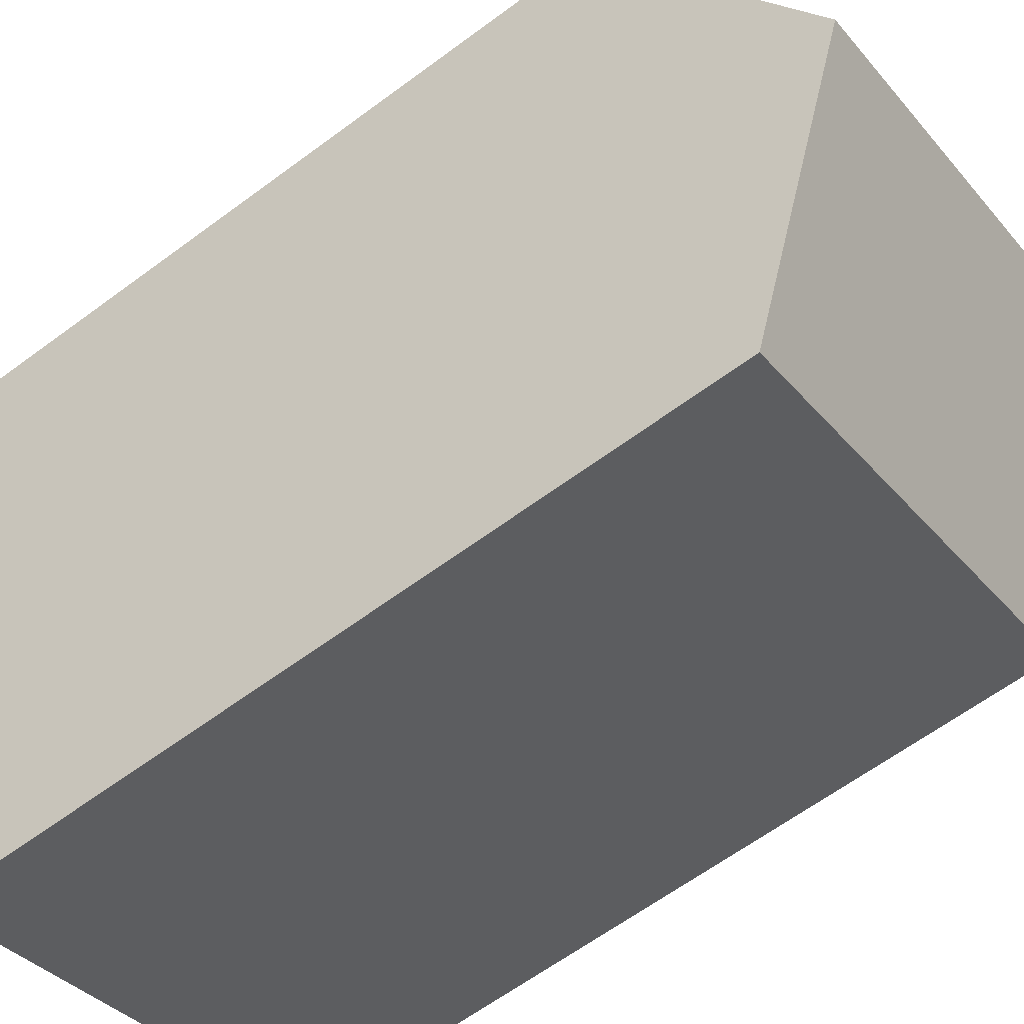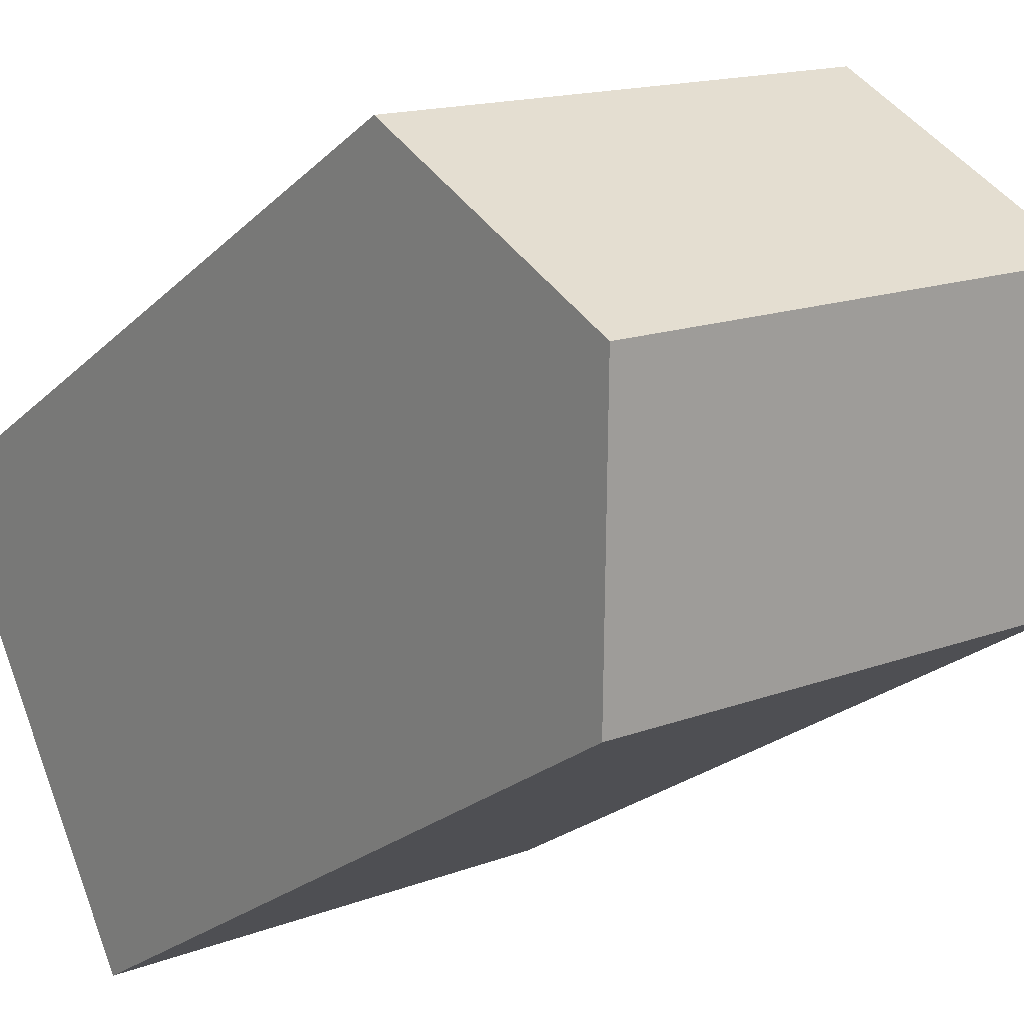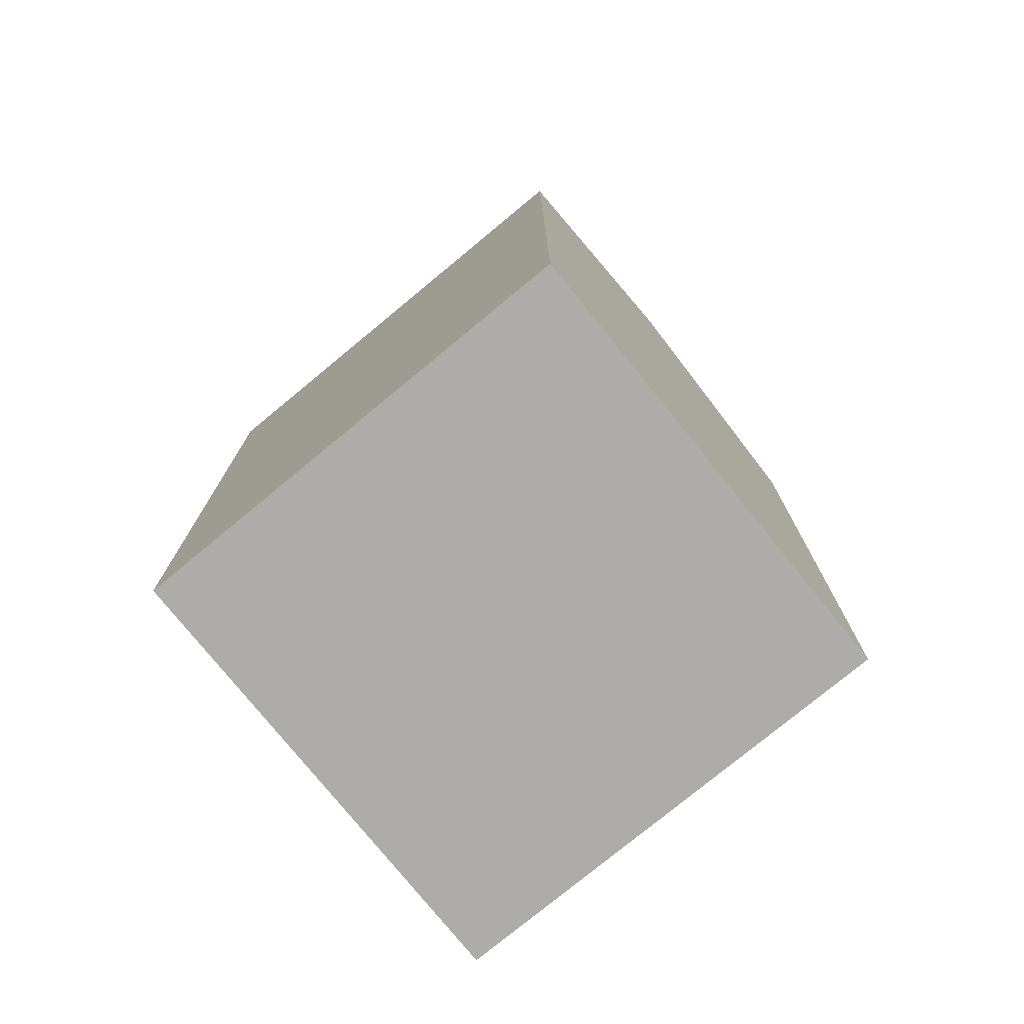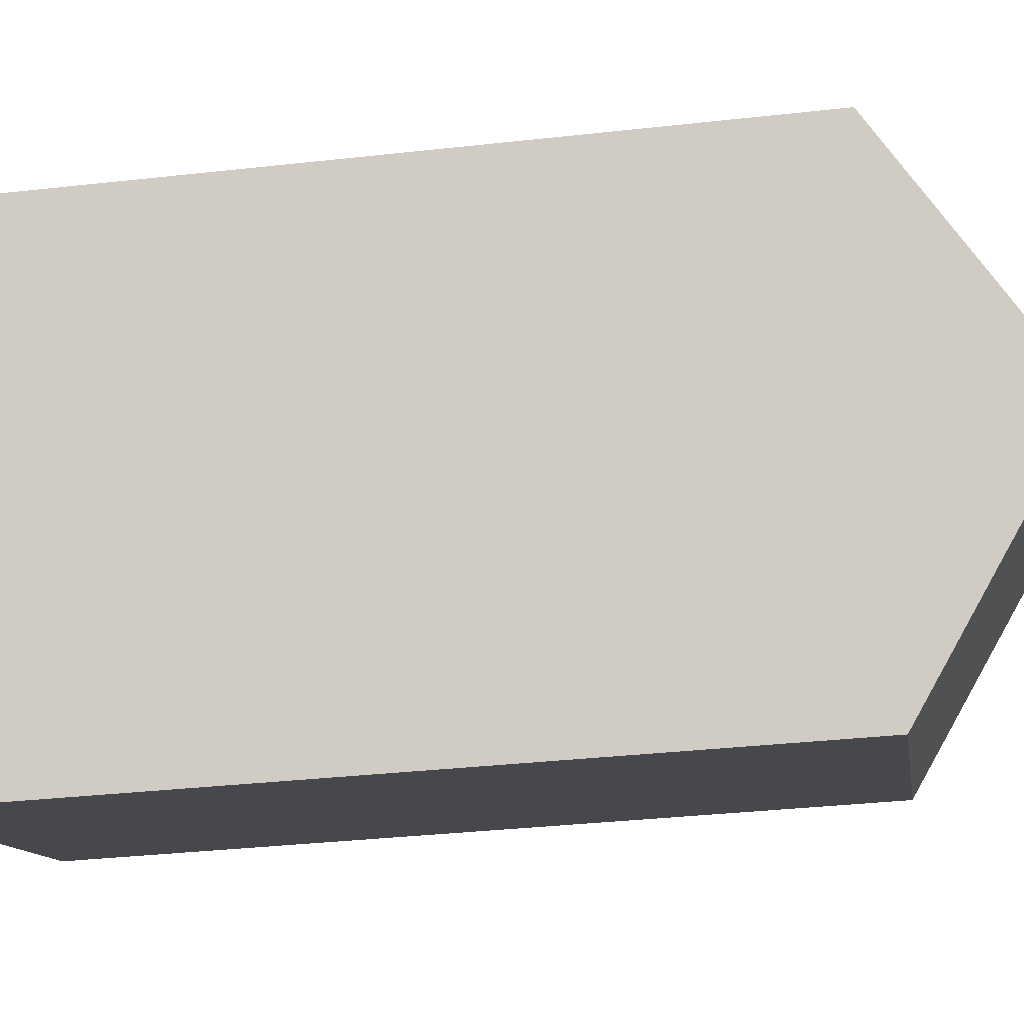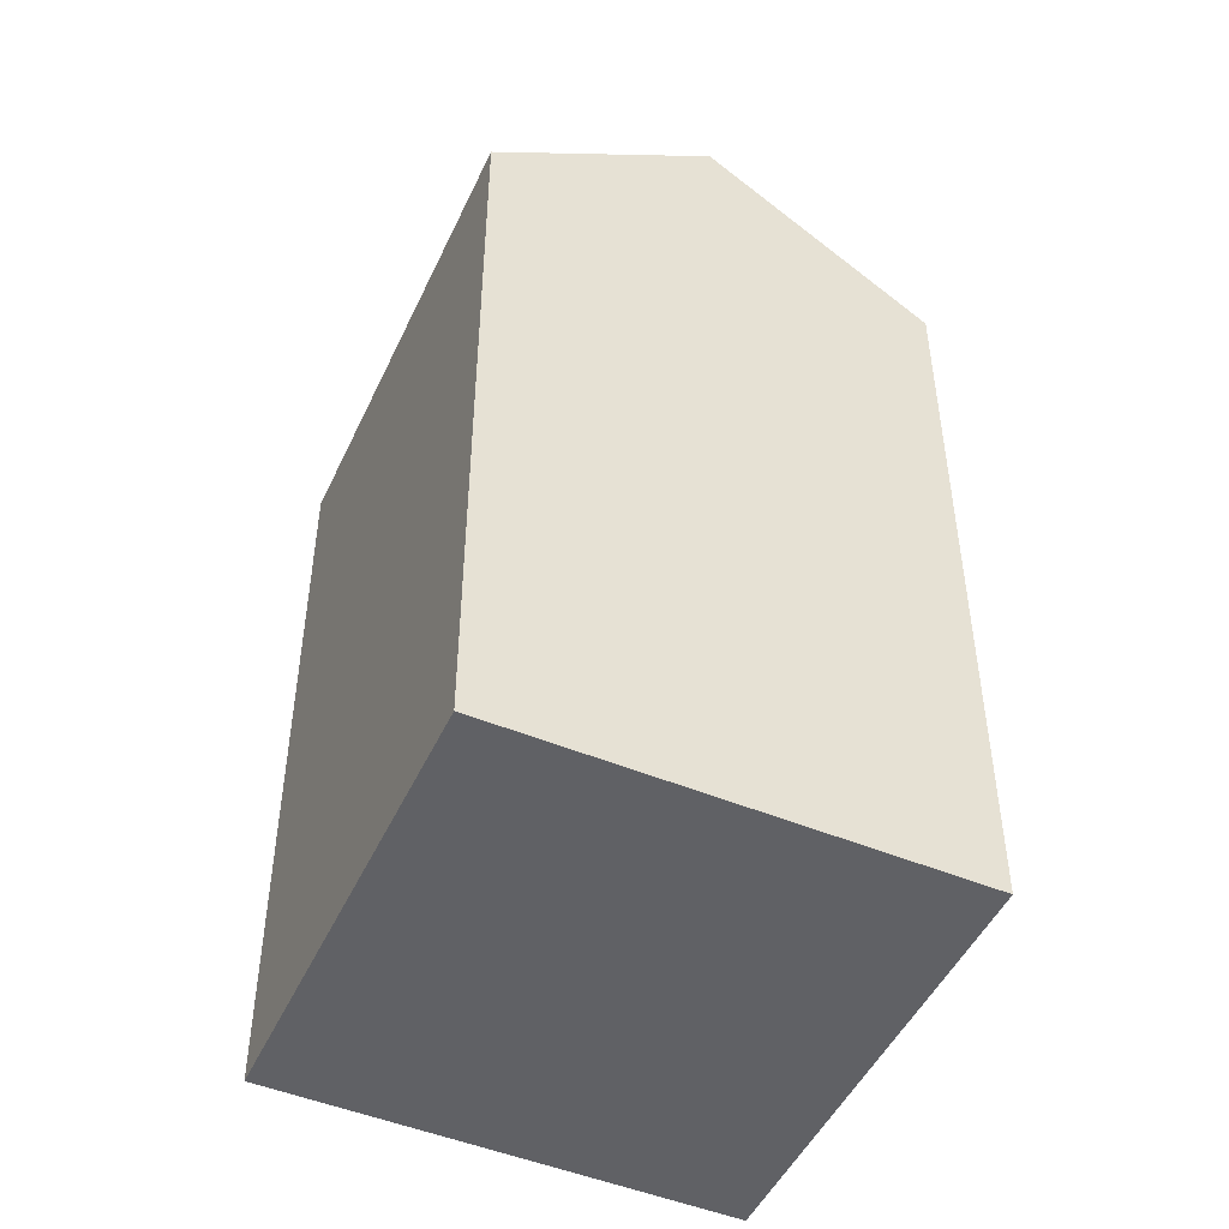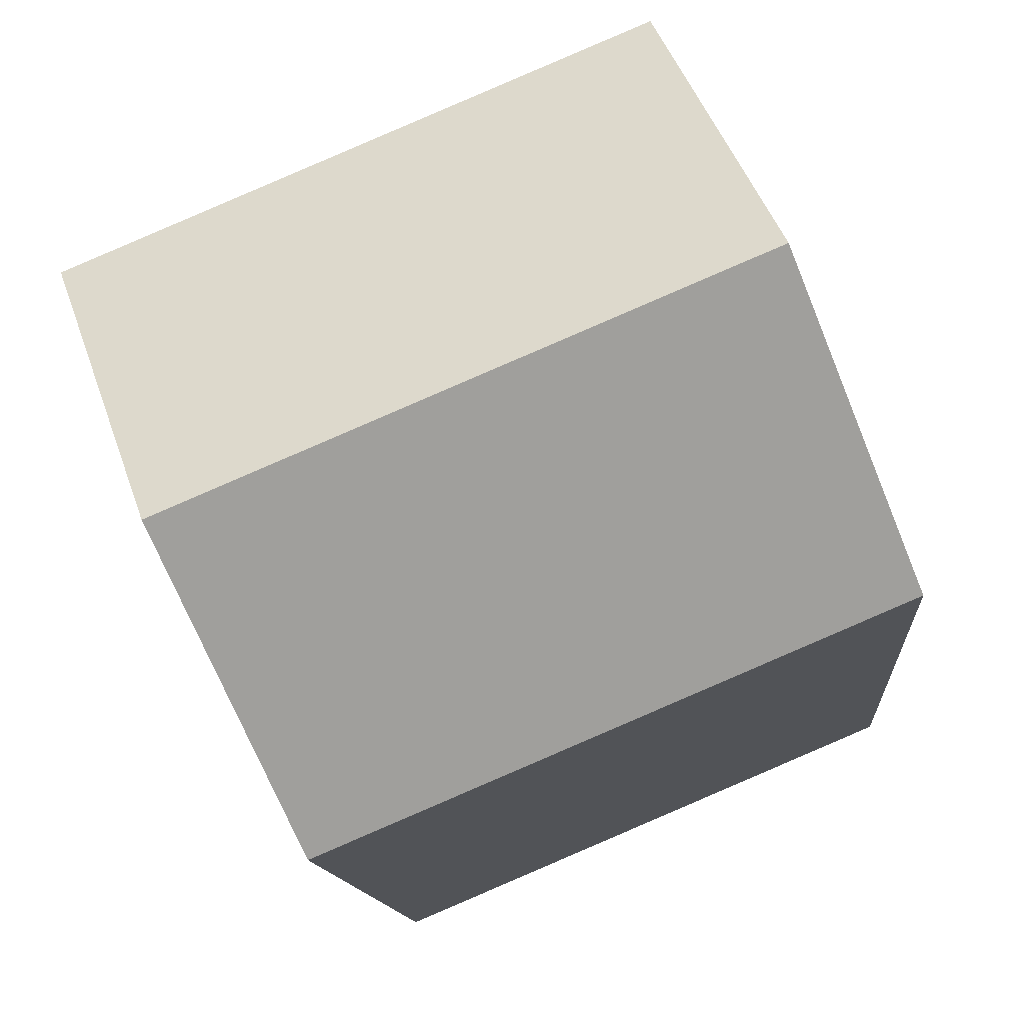
<metadata>
{"format":"obj","ext":"obj","renderer":"f3d","projection":"perspective","resolution":1024,"background":"white","views":[{"elev":-62.7,"azim":127.0,"up":"+Z"},{"elev":-23.0,"azim":147.3,"up":"+Z"},{"elev":-76.8,"azim":62.5,"up":"+Y"},{"elev":-34.4,"azim":98.6,"up":"+Z"},{"elev":-48.2,"azim":-91.3,"up":"+Y"},{"elev":-11.1,"azim":-176.1,"up":"+Z"}]}
</metadata>
<code>
v  11.74 3.037e-16 -4.96
v  5.092 -7.133e-16 11.65
v  0 0 0
v  16.83 -4.096e-16 6.689
v  5.093 20.58 11.65
v  0.0004397 20.58 -0.0006514
v  2.547 24.68 5.824
v  11.74 20.58 -4.96
v  16.83 20.58 6.689
v  14.29 24.68 0.864
g defaultobject
f 1 2 3
f 2 1 4
f 5 3 2
f 3 5 6
f 6 5 7
f 6 1 3
f 1 6 8
f 8 4 1
f 4 8 9
f 9 8 10
f 4 5 2
f 5 4 9
f 8 7 10
f 7 8 6
f 10 5 9
f 5 10 7

</code>
